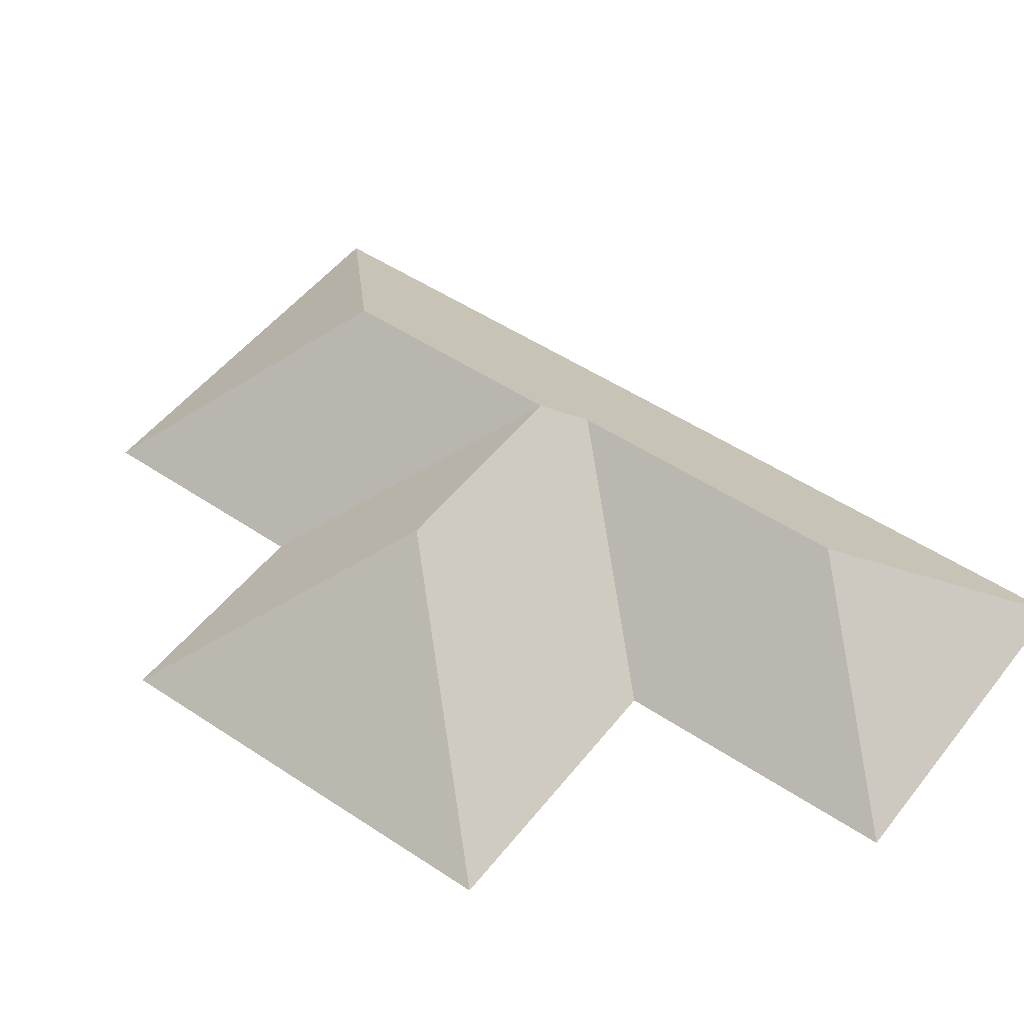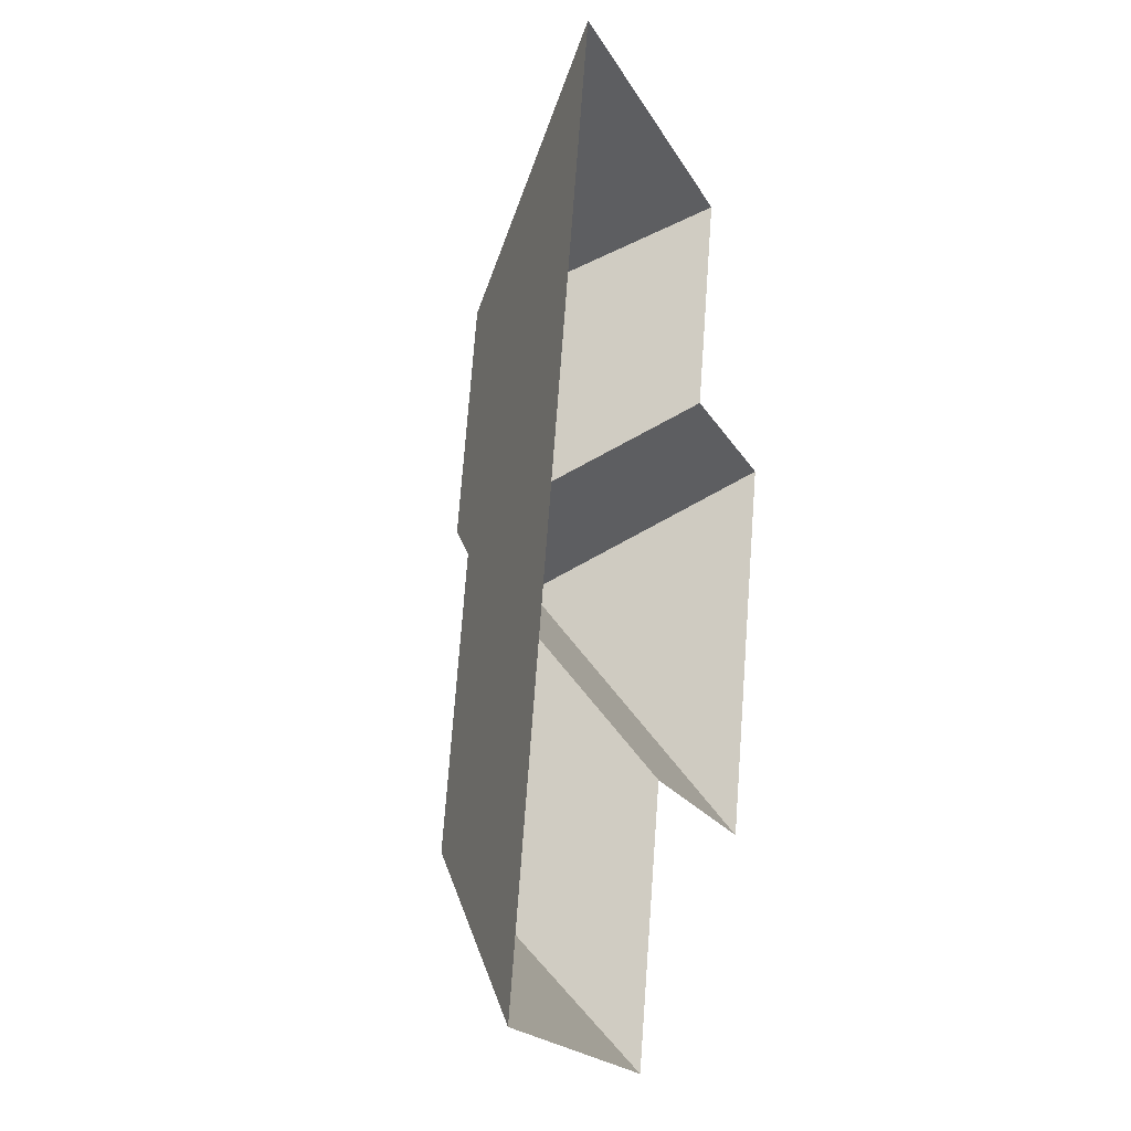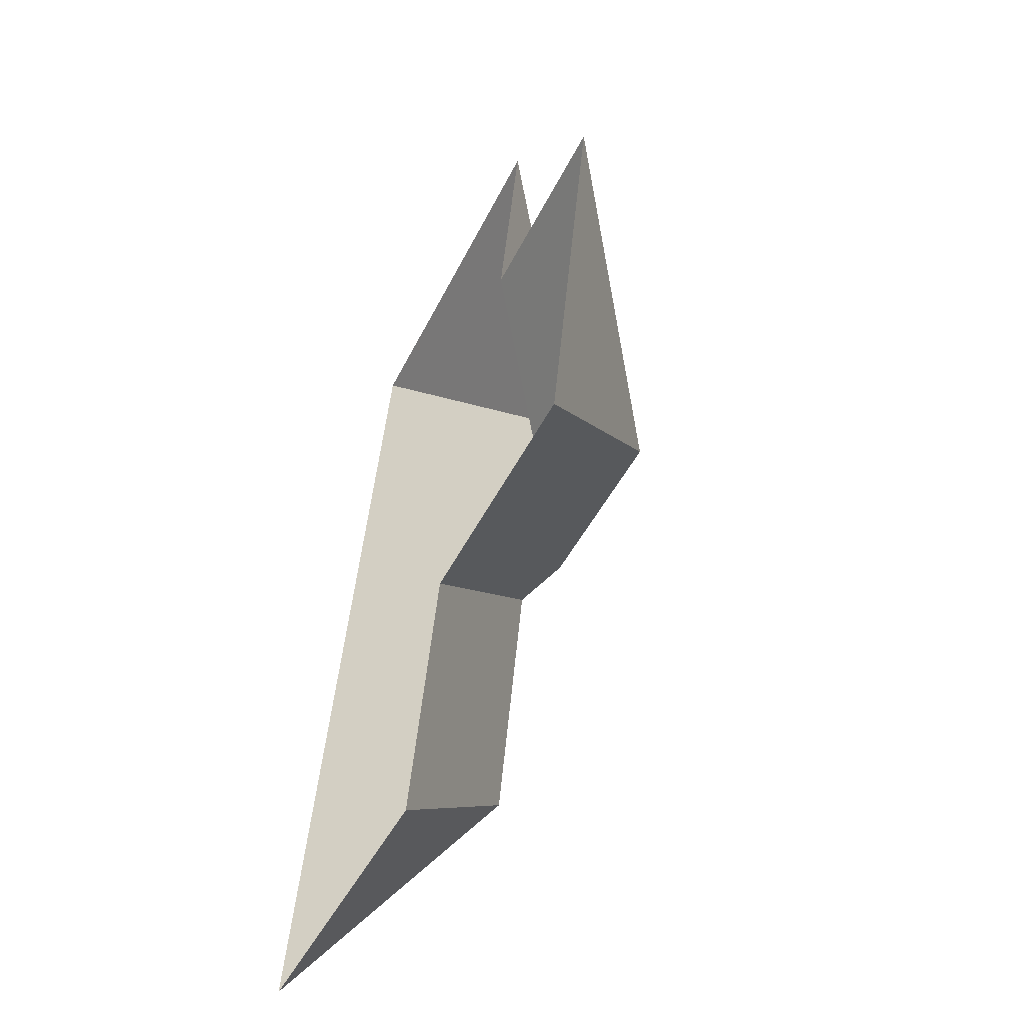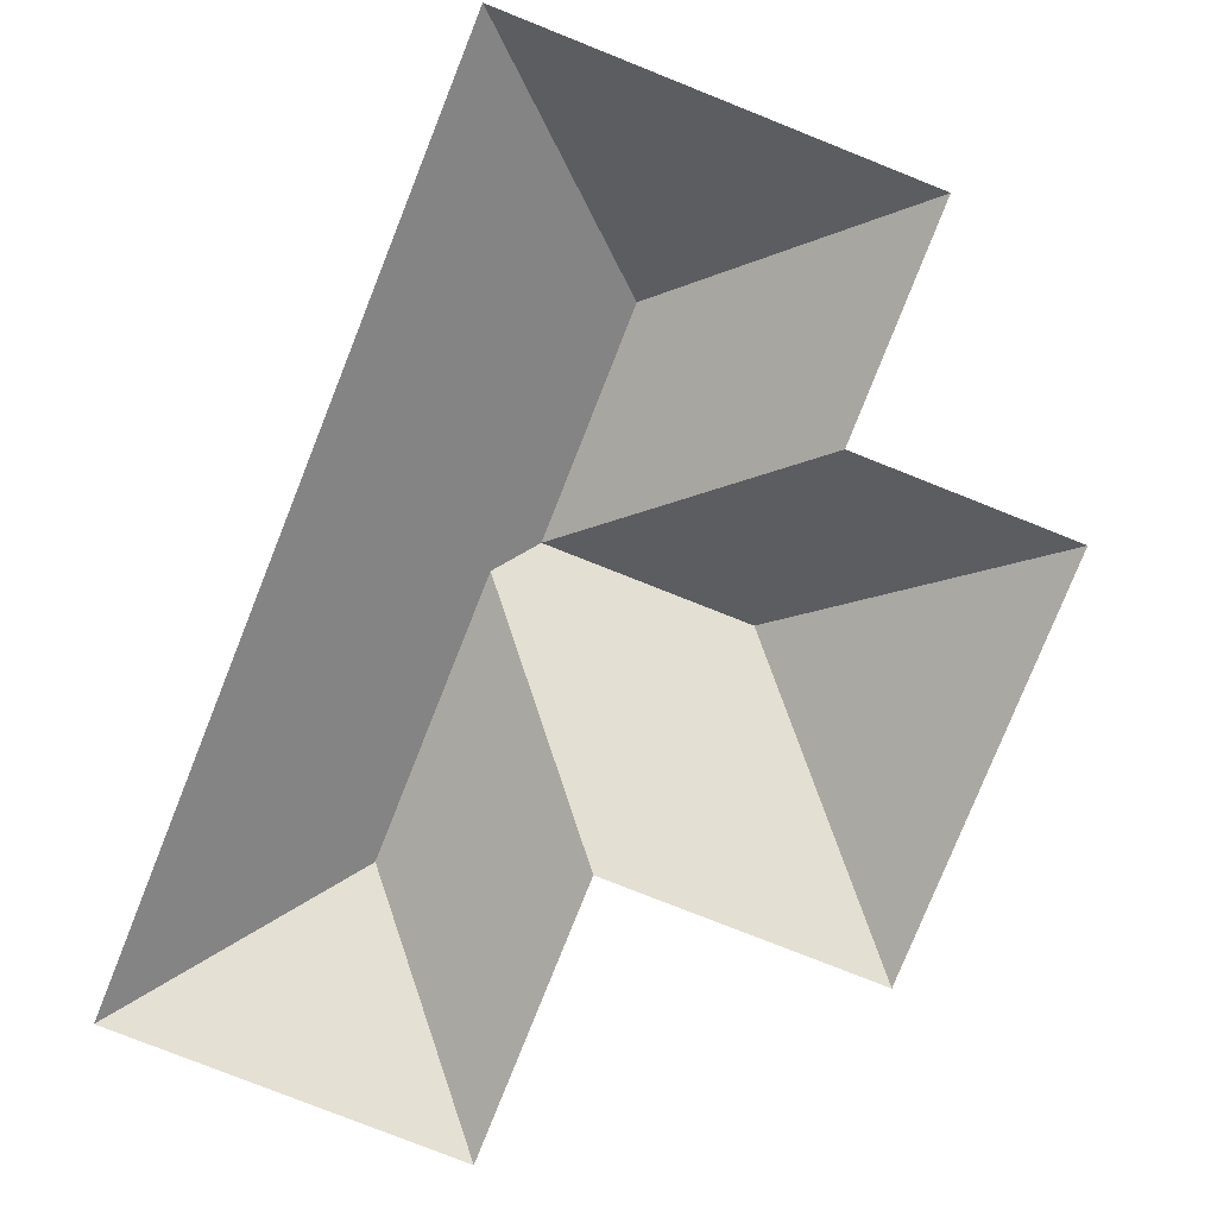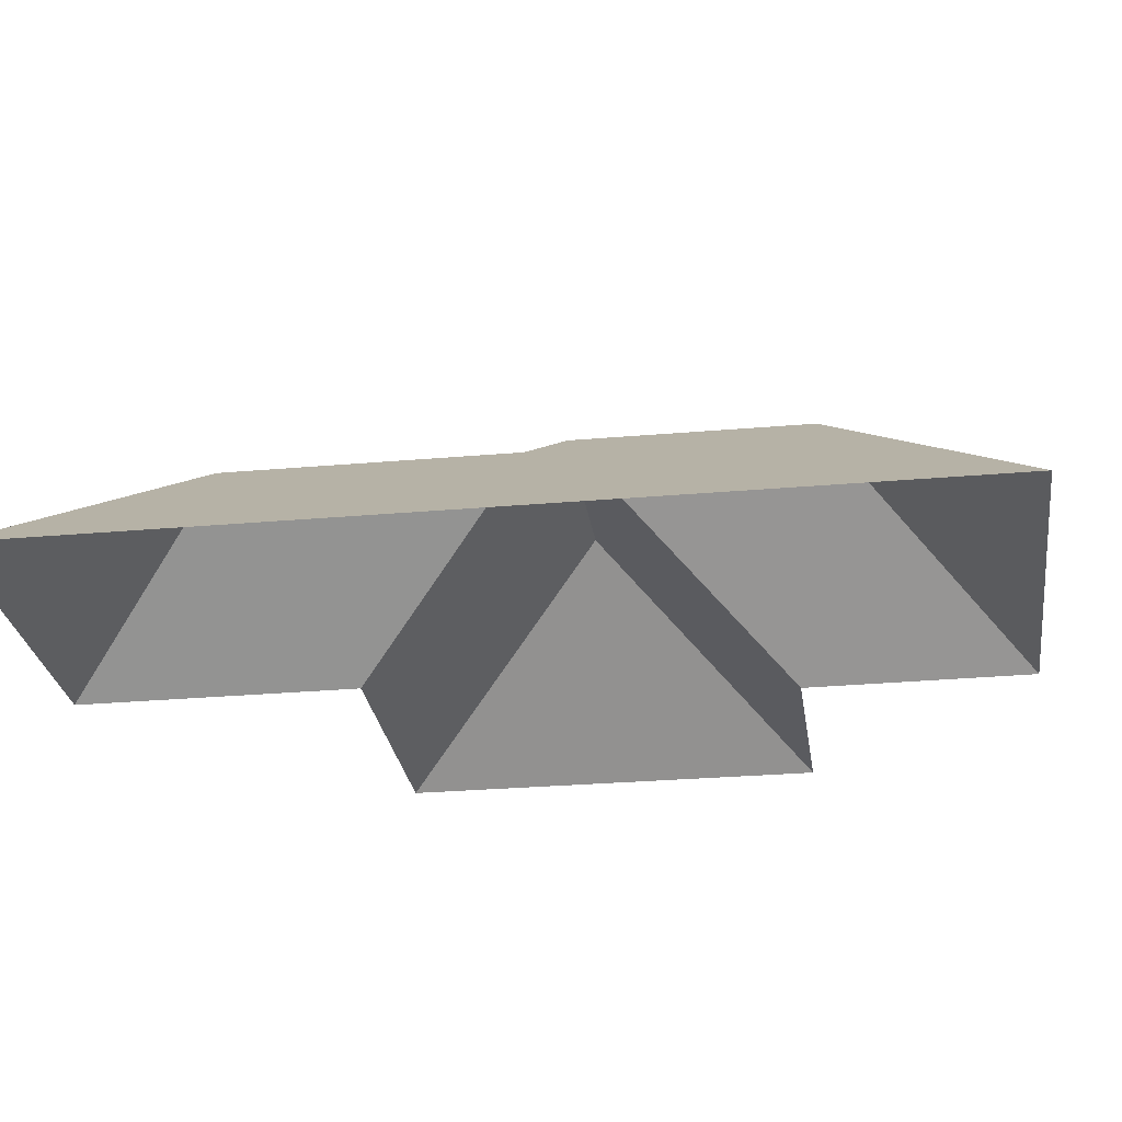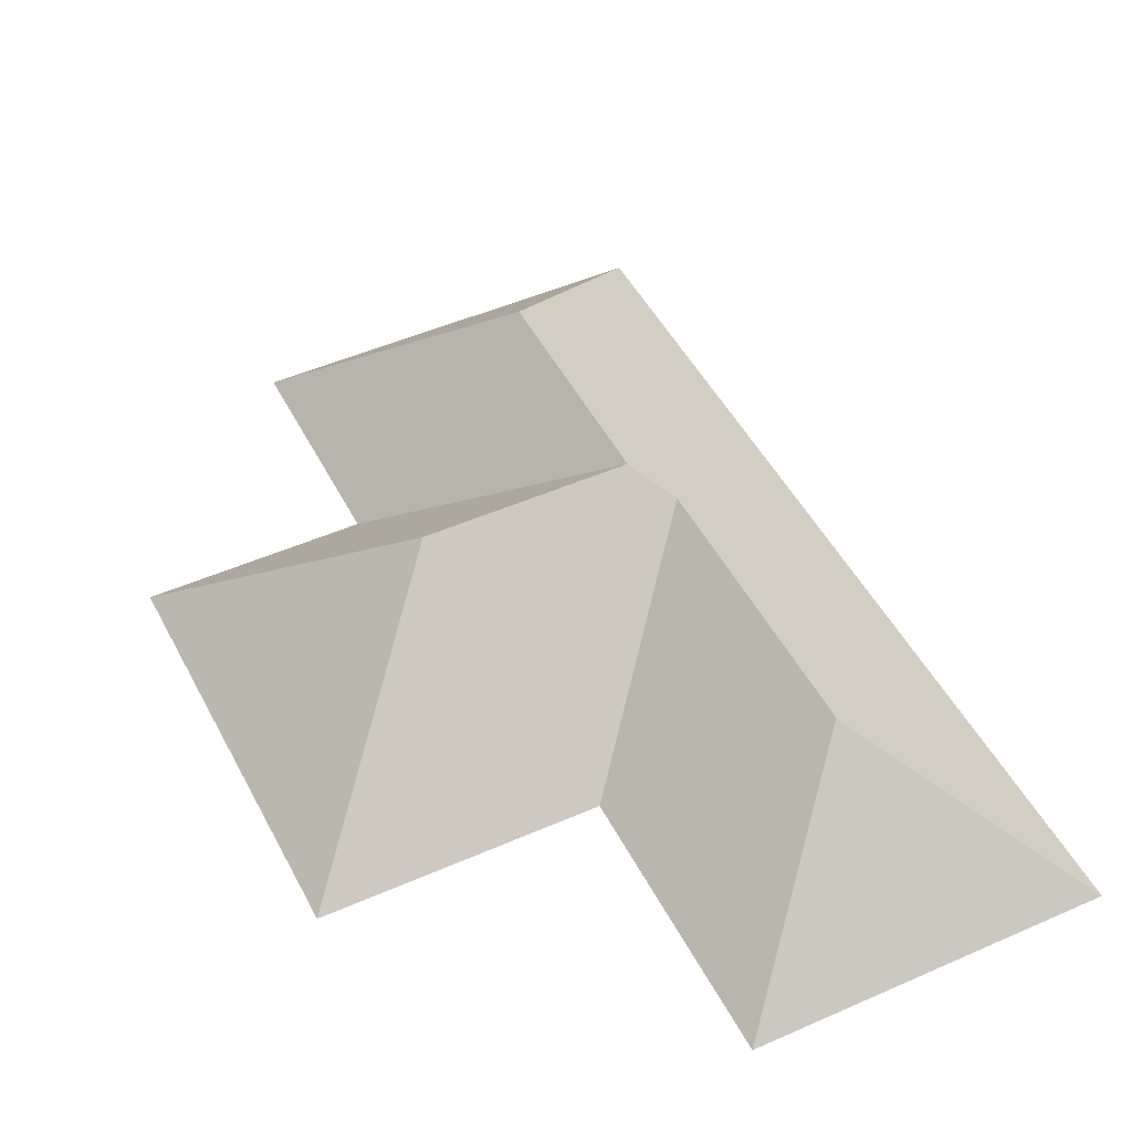
<metadata>
{"format":"obj","ext":"obj","renderer":"f3d","projection":"perspective","resolution":1024,"background":"white","views":[{"elev":49.7,"azim":138.7,"up":"+Y"},{"elev":-5.2,"azim":-69.9,"up":"+Z"},{"elev":-56.0,"azim":65.7,"up":"+Z"},{"elev":-77.9,"azim":-9.4,"up":"+Y"},{"elev":-26.6,"azim":-69.7,"up":"+Y"},{"elev":47.9,"azim":165.9,"up":"+Y"}]}
</metadata>
<code>
o BK39_500_018028_0085_roof
v 92.93 75 -19.24
v 248.5 75 -53.28
v 157.9 144.7 -110.7
v 230.3 75 -139.6
v 314.1 75 -157.9
v 138.8 145 -199.5
v 217.7 145 -216.6
v 122.8 133.8 -210
v 279.1 75 -317.7
v 173.3 75 -294.8
v 98.67 133.9 -321.1
v 149.8 75 -403.7
v 15.23 75 -374.2
v 92.93 0 -19.24
v 248.5 0 -53.28
v 230.3 0 -139.6
v 314.1 0 -157.9
v 279.1 0 -317.7
v 173.3 0 -294.8
v 149.8 0 -403.7
v 15.23 0 -374.2
f 1 3 2
f 1 13 11 8 6 3
f 3 2 4 6
f 4 5 7 6
f 5 9 7
f 8 10 9 7 6
f 8 10 12 11
f 12 13 11

</code>
